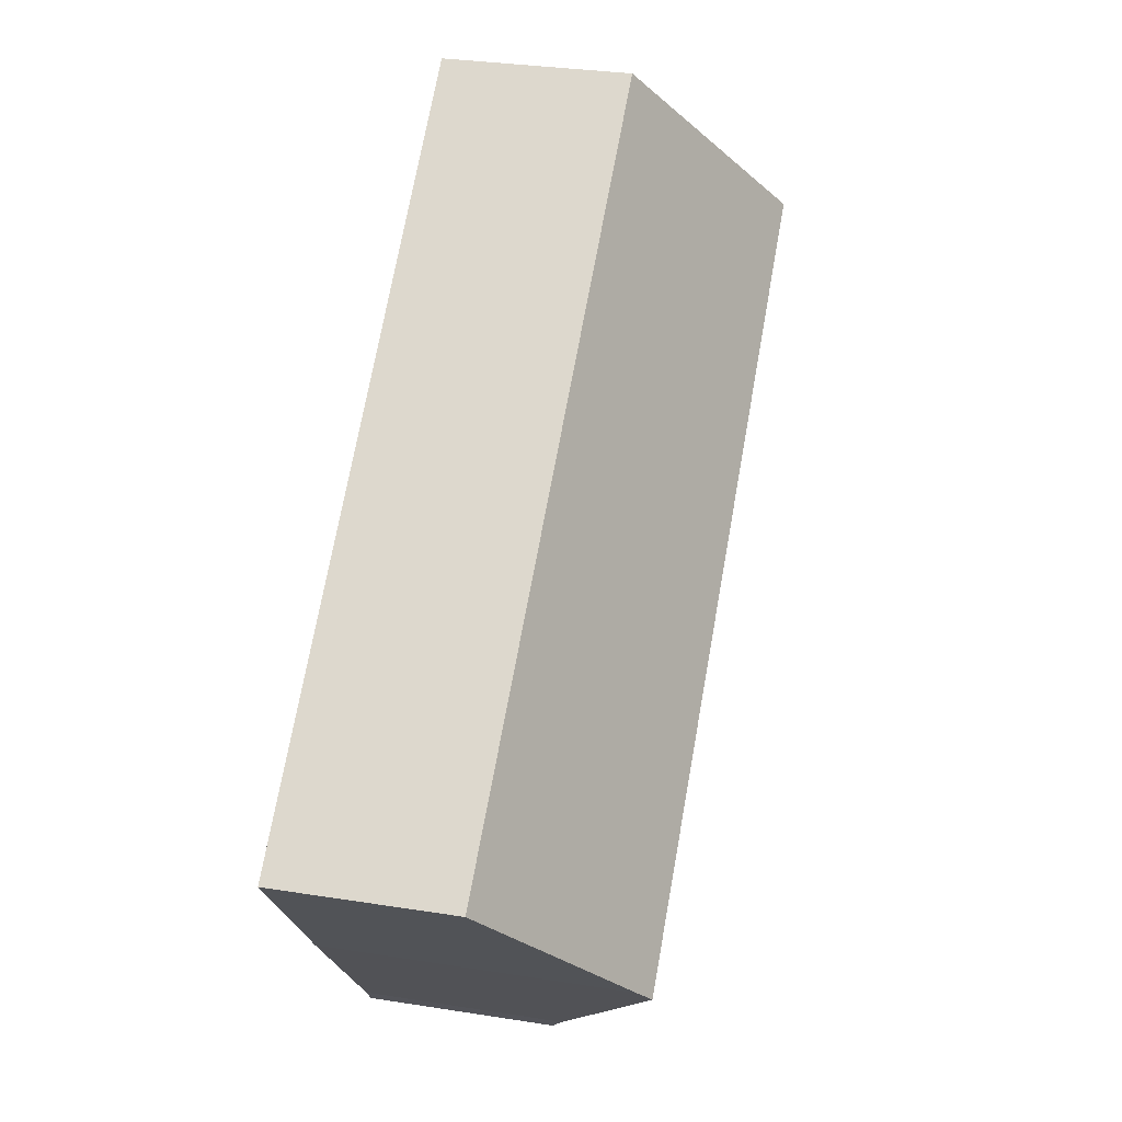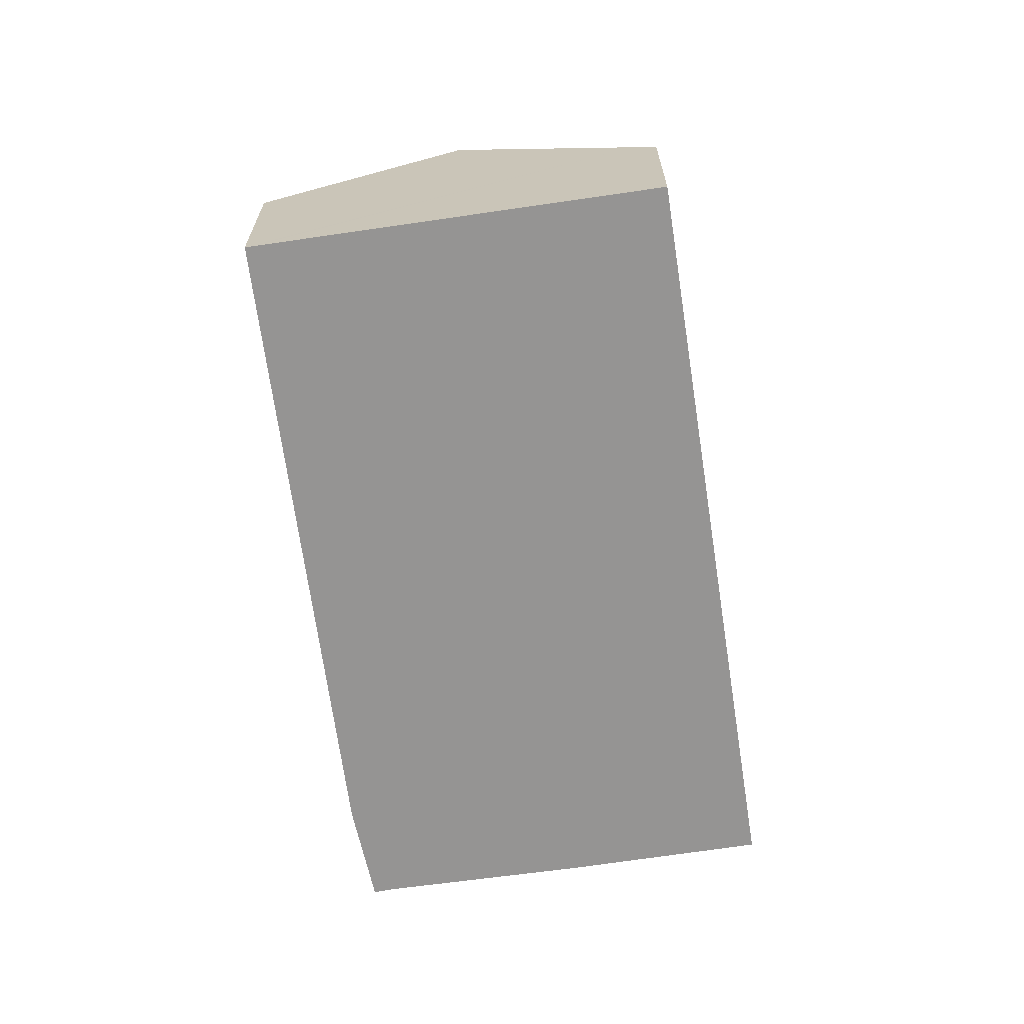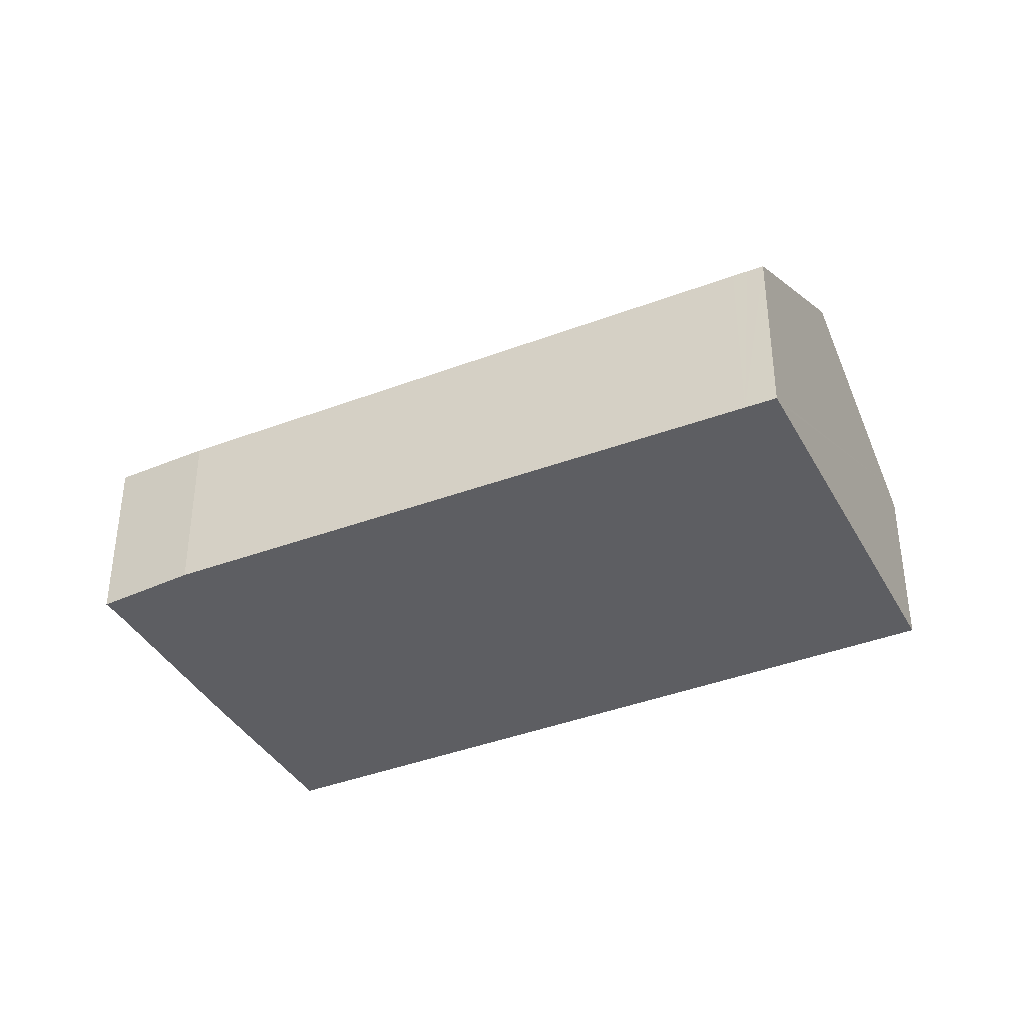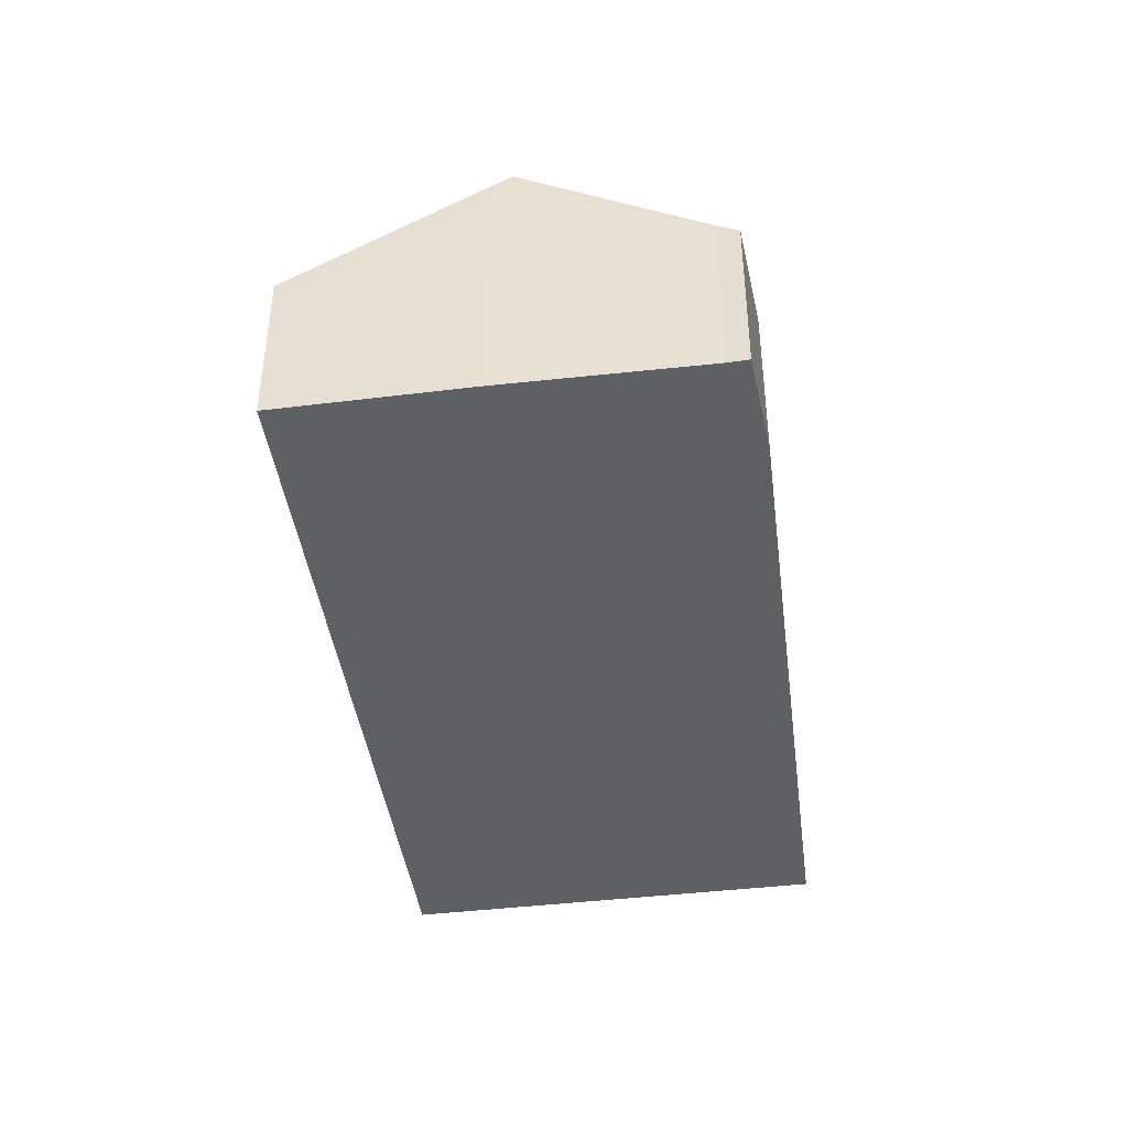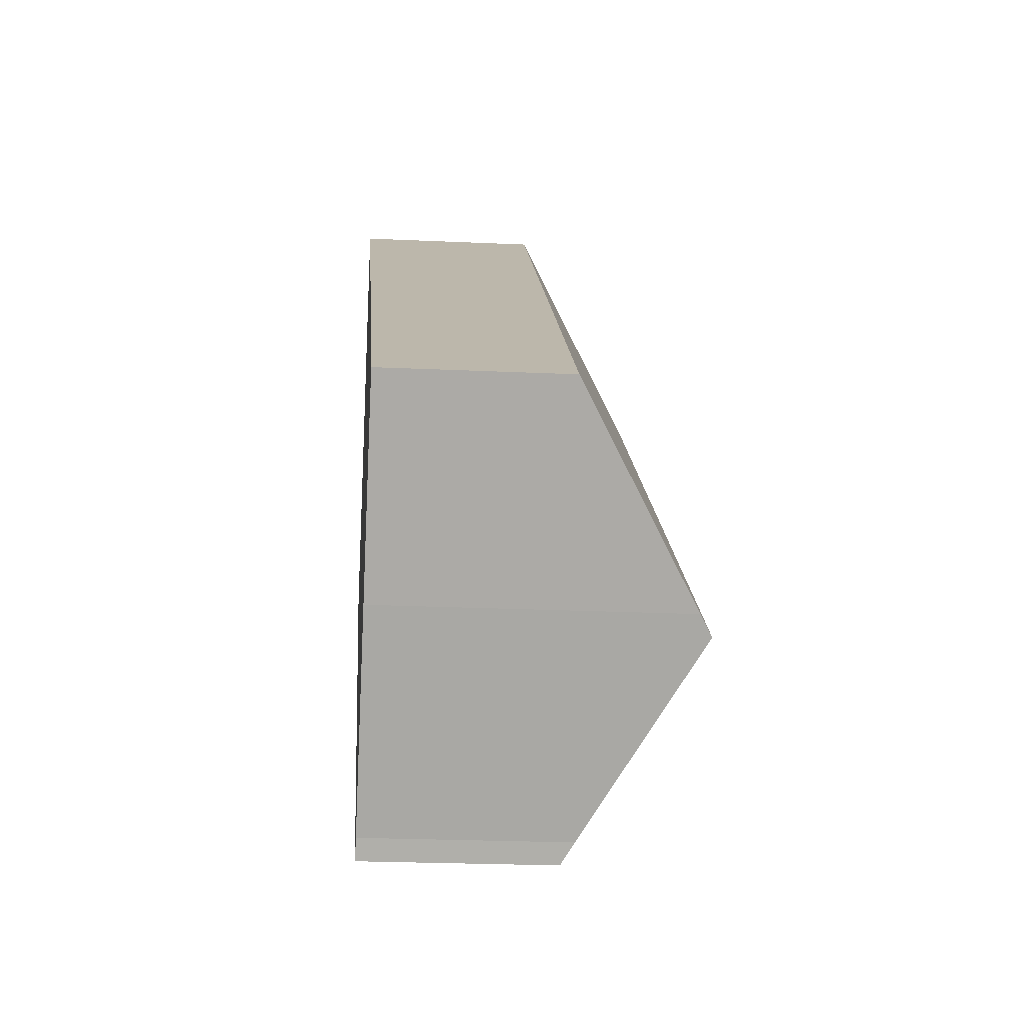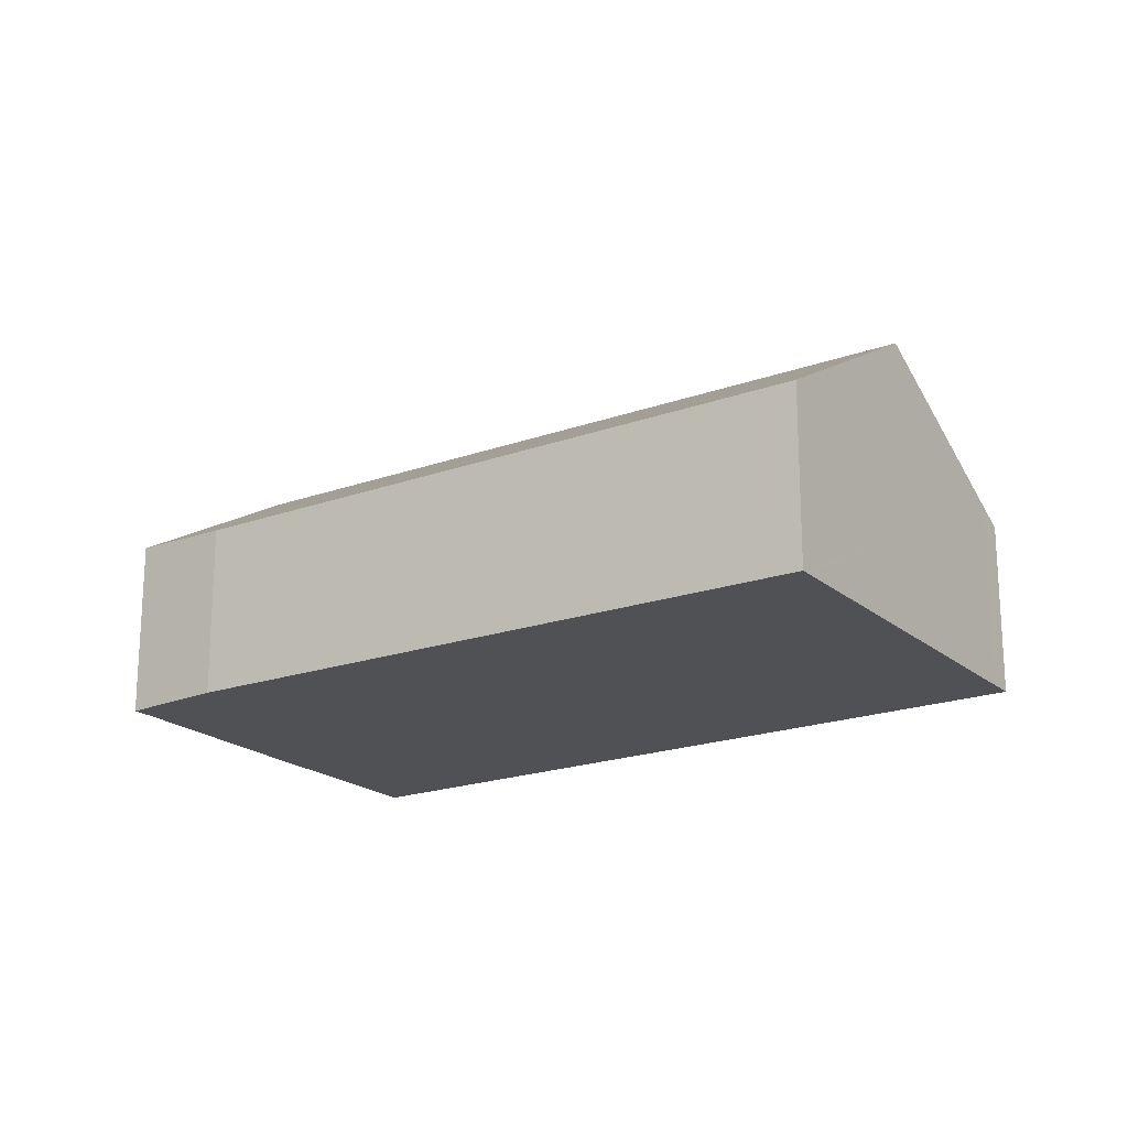
<metadata>
{"format":"obj","ext":"obj","renderer":"f3d","projection":"perspective","resolution":1024,"background":"white","views":[{"elev":30.7,"azim":102.9,"up":"+Z"},{"elev":-67.2,"azim":-42.8,"up":"+Y"},{"elev":-38.4,"azim":-115.2,"up":"+Y"},{"elev":-43.7,"azim":136.7,"up":"+Y"},{"elev":-24.1,"azim":85.7,"up":"+Z"},{"elev":-19.9,"azim":-107.6,"up":"+Y"}]}
</metadata>
<code>
v  0.499 3.57 -0.413
v  12.07 3.574 -9.725
v  10.31 3.482 -8.524
v  12.32 3.816 -9.379
v  14.75 5.965 -6.424
v  0.26 3.572 -0.215
v  0 3.574 2.188e-16
v  0.092 3.657 0.115
v  2.667 5.965 3.313
v  15.01 5.733 -6.105
v  11 3.481 2.276
v  17.55 3.442 -2.91
v  8.877 3.493 3.957
v  5.073 3.809 6.301
v  5.402 3.514 6.71
v  5.402 -4.109e-16 6.71
v  8.877 -2.423e-16 3.957
v  11 -1.394e-16 2.276
v  17.55 1.782e-16 -2.91
v  15.01 3.738e-16 -6.105
v  12.32 5.743e-16 -9.379
v  14.75 3.934e-16 -6.424
v  12.07 5.955e-16 -9.725
v  10.31 5.219e-16 -8.524
v  0.499 2.529e-17 -0.413
v  0 0 0
v  0.26 1.317e-17 -0.215
v  0.092 -7.042e-18 0.115
v  2.667 -2.029e-16 3.313
v  5.073 -3.858e-16 6.301
g defaultobject
f 1 2 3
f 2 1 4
f 4 1 5
f 5 1 6
f 5 6 7
f 5 7 8
f 5 8 9
f 10 11 12
f 11 10 5
f 11 5 9
f 11 9 13
f 13 9 14
f 13 14 15
f 16 13 15
f 13 16 17
f 13 17 11
f 11 17 18
f 11 18 12
f 12 18 19
f 12 20 10
f 20 12 19
f 10 4 5
f 4 10 20
f 4 20 21
f 21 20 22
f 21 2 4
f 2 21 23
f 23 3 2
f 3 23 24
f 24 1 3
f 1 24 25
f 1 25 6
f 6 25 7
f 7 25 26
f 26 25 27
f 26 8 7
f 8 26 9
f 9 26 14
f 14 26 28
f 14 28 29
f 14 29 30
f 14 30 15
f 15 30 16
f 27 28 26
f 28 27 29
f 29 27 25
f 29 25 24
f 29 24 30
f 30 24 16
f 16 24 17
f 17 24 18
f 18 24 19
f 19 24 21
f 21 24 23
f 19 21 22
f 19 22 20

</code>
